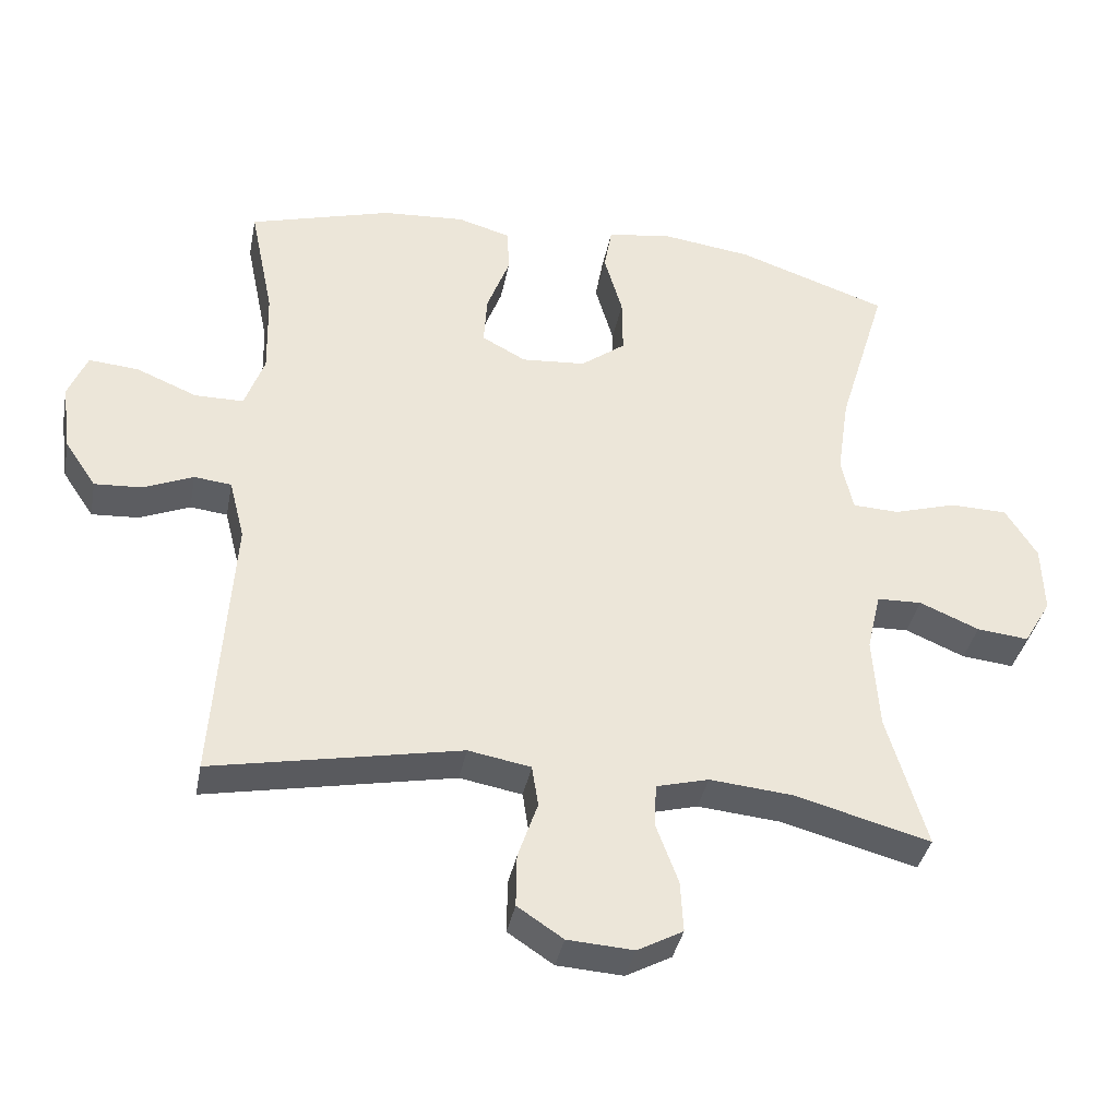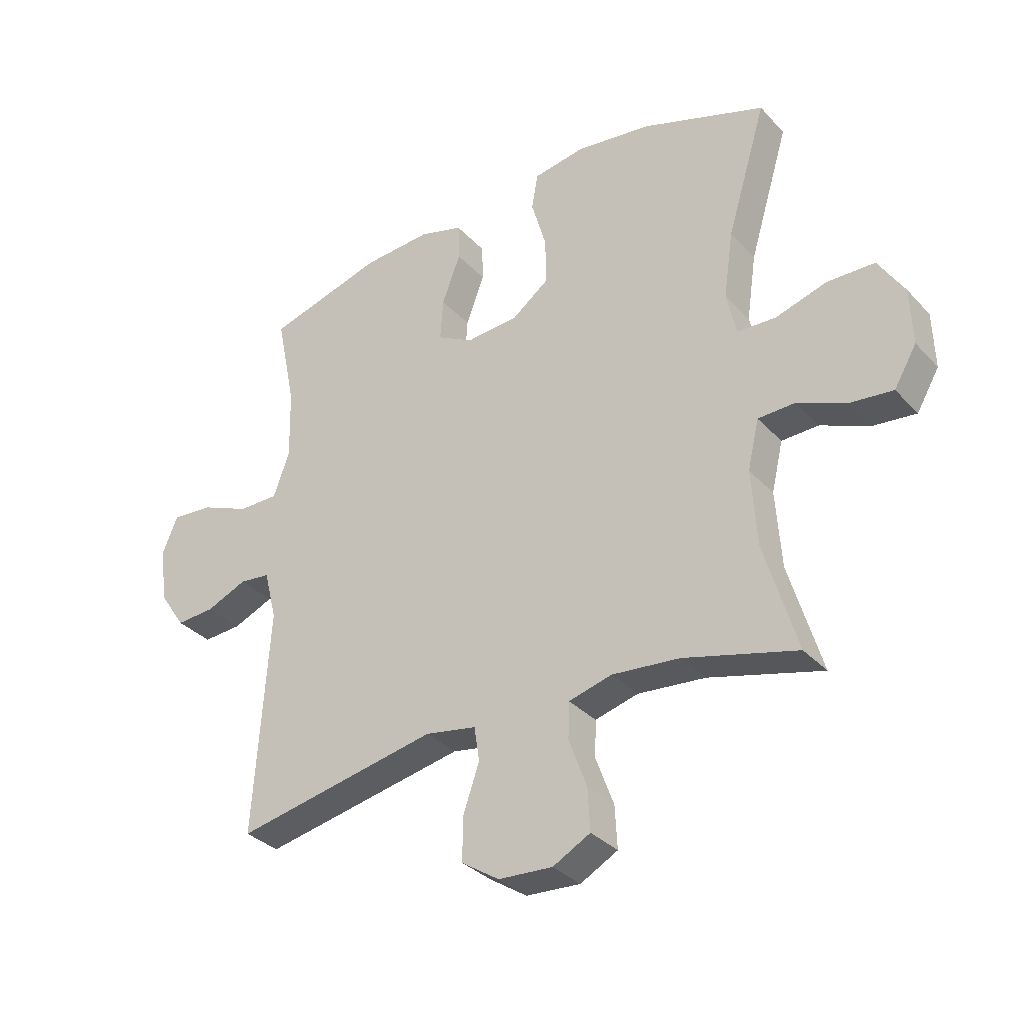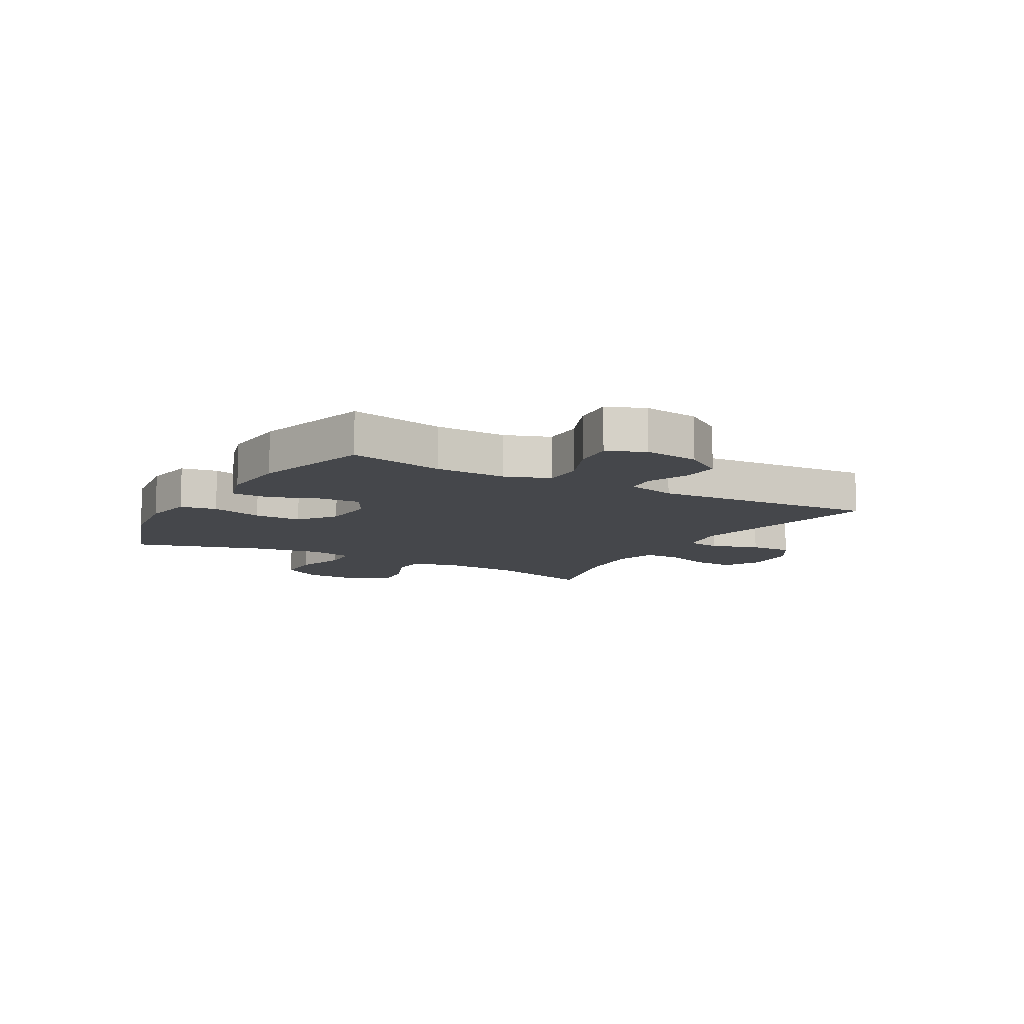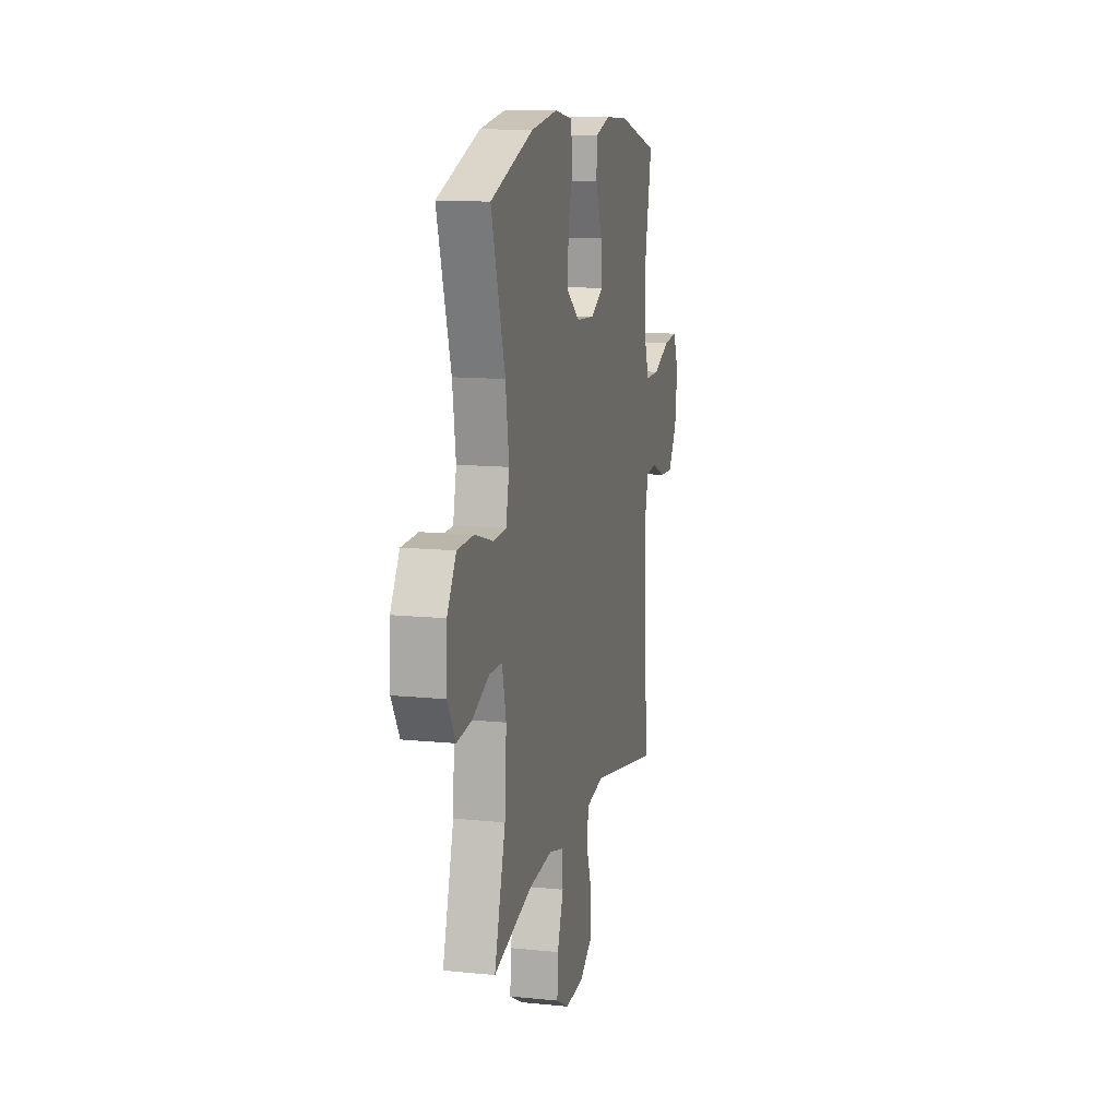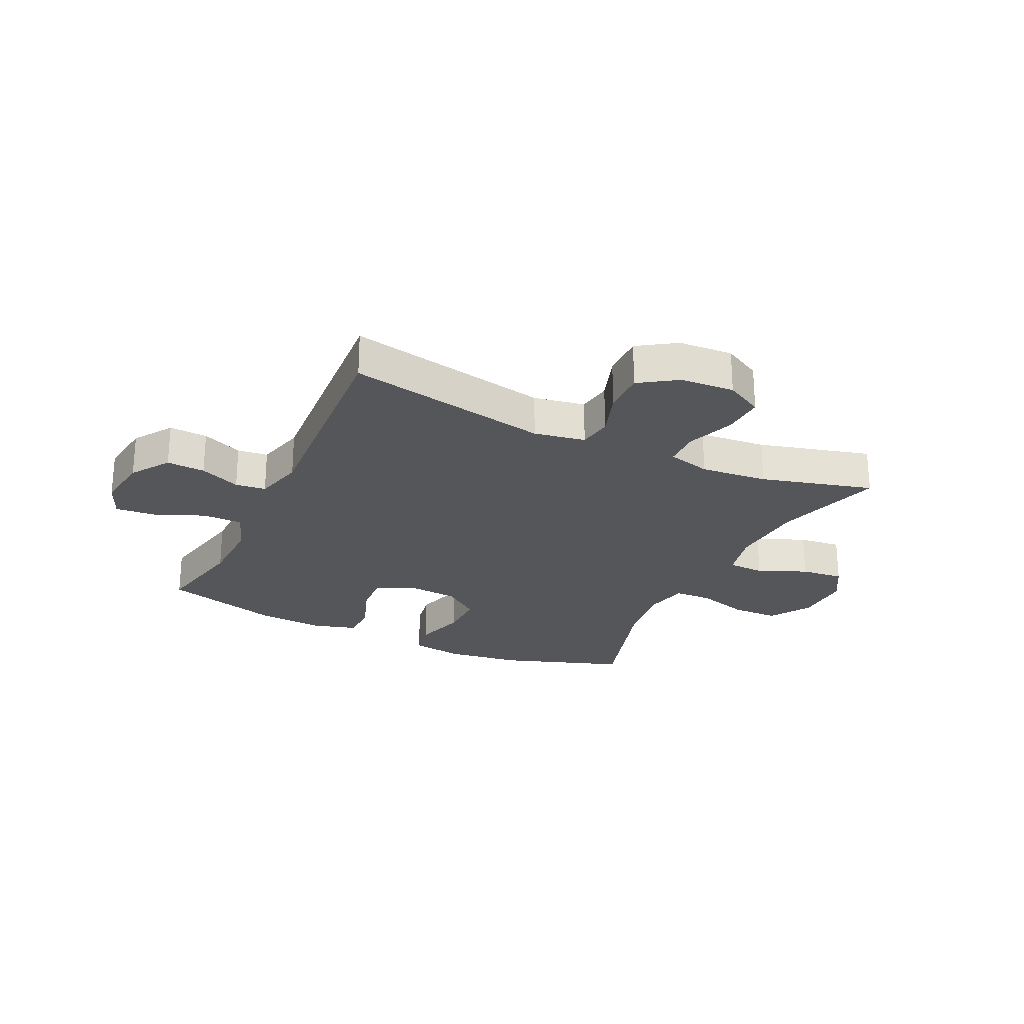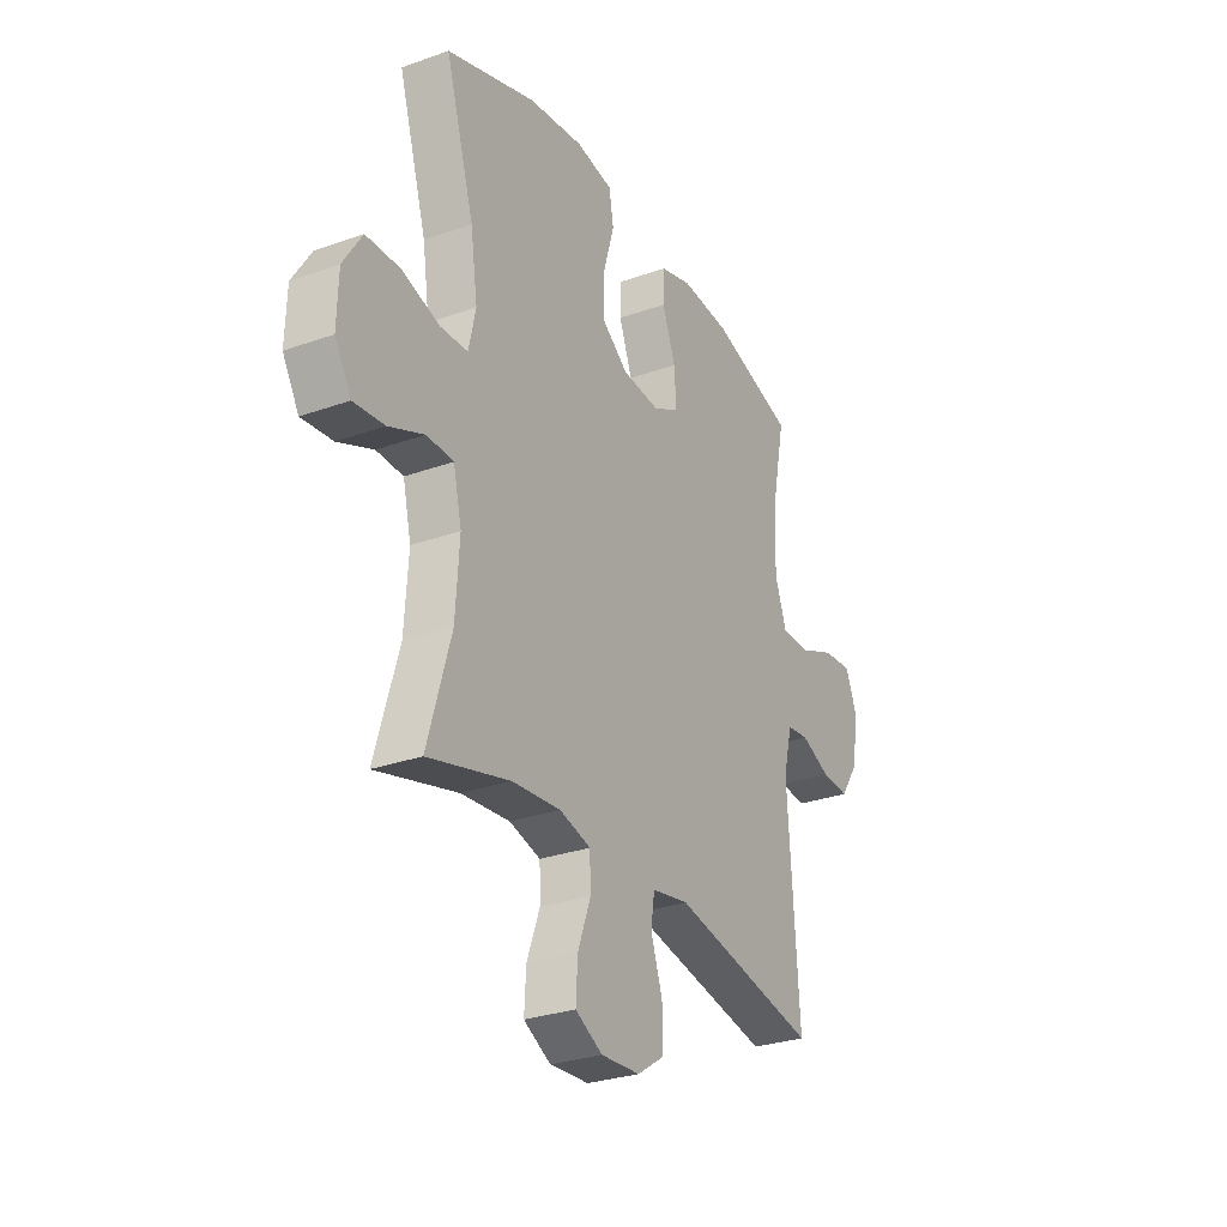
<metadata>
{"format":"obj","ext":"obj","renderer":"f3d","projection":"perspective","resolution":1024,"background":"white","views":[{"elev":-37.5,"azim":169.1,"up":"+Z"},{"elev":-33.2,"azim":-144.6,"up":"+Z"},{"elev":-10.2,"azim":60.4,"up":"+Y"},{"elev":12.7,"azim":-76.8,"up":"+Z"},{"elev":-25.2,"azim":154.6,"up":"+Y"},{"elev":-28.9,"azim":-62.0,"up":"+Z"}]}
</metadata>
<code>
v -0.5 0.07 -0.5
v -0.444 0.07 -0.31
v -0.435 0.07 -0.177
v -0.455 0.07 -0.092
v -0.519 0.07 -0.09
v -0.604 0.07 -0.126
v -0.678 0.07 -0.134
v -0.717 0.07 -0.068
v -0.714 0.07 0.03
v -0.669 0.07 0.102
v -0.587 0.07 0.104
v -0.497 0.07 0.077
v -0.431 0.07 0.08
v -0.414 0.07 0.156
v -0.431 0.07 0.272
v -0.5 0.07 0.5
v -0.285 0.07 0.574
v -0.153 0.07 0.592
v -0.064 0.07 0.577
v -0.053 0.07 0.514
v -0.079 0.07 0.424
v -0.08 0.07 0.342
v -0.016 0.07 0.294
v 0.075 0.07 0.287
v 0.138 0.07 0.321
v 0.133 0.07 0.394
v 0.101 0.07 0.479
v 0.103 0.07 0.544
v 0.179 0.07 0.566
v 0.297 0.07 0.558
v 0.5 0.07 0.5
v 0.466 0.07 0.335
v 0.463 0.07 0.213
v 0.491 0.07 0.135
v 0.561 0.07 0.135
v 0.647 0.07 0.171
v 0.718 0.07 0.177
v 0.745 0.07 0.112
v 0.732 0.07 0.016
v 0.687 0.07 -0.051
v 0.62 0.07 -0.047
v 0.549 0.07 -0.017
v 0.496 0.07 -0.023
v 0.474 0.07 -0.109
v 0.5 0.07 -0.5
v 0.147 0.07 -0.431
v 0.058 0.07 -0.447
v 0.049 0.07 -0.506
v 0.077 0.07 -0.588
v 0.078 0.07 -0.663
v 0.013 0.07 -0.706
v -0.081 0.07 -0.712
v -0.146 0.07 -0.677
v -0.142 0.07 -0.604
v -0.111 0.07 -0.52
v -0.113 0.07 -0.457
v -0.188 0.07 -0.437
v -0.305 0.07 -0.448
v -0.5 0 -0.5
v -0.444 0 -0.31
v -0.435 0 -0.177
v -0.455 0 -0.092
v -0.519 0 -0.09
v -0.604 0 -0.126
v -0.678 0 -0.134
v -0.717 0 -0.068
v -0.714 0 0.03
v -0.669 0 0.102
v -0.587 0 0.104
v -0.497 0 0.077
v -0.431 0 0.08
v -0.414 0 0.156
v -0.431 0 0.272
v -0.5 0 0.5
v -0.285 0 0.574
v -0.153 0 0.592
v -0.064 0 0.577
v -0.053 0 0.514
v -0.079 0 0.424
v -0.08 0 0.342
v -0.016 0 0.294
v 0.075 0 0.287
v 0.138 0 0.321
v 0.133 0 0.394
v 0.101 0 0.479
v 0.103 0 0.544
v 0.179 0 0.566
v 0.297 0 0.558
v 0.5 0 0.5
v 0.466 0 0.335
v 0.463 0 0.213
v 0.491 0 0.135
v 0.561 0 0.135
v 0.647 0 0.171
v 0.718 0 0.177
v 0.745 0 0.112
v 0.732 0 0.016
v 0.687 0 -0.051
v 0.62 0 -0.047
v 0.549 0 -0.017
v 0.496 0 -0.023
v 0.474 0 -0.109
v 0.5 0 -0.5
v 0.147 0 -0.431
v 0.058 0 -0.447
v 0.049 0 -0.506
v 0.077 0 -0.588
v 0.078 0 -0.663
v 0.013 0 -0.706
v -0.081 0 -0.712
v -0.146 0 -0.677
v -0.142 0 -0.604
v -0.111 0 -0.52
v -0.113 0 -0.457
v -0.188 0 -0.437
v -0.305 0 -0.448
f 52 53 54 55
f 52 55 56
f 51 52 56
f 48 49 50 51
f 47 48 51 56
f 46 47 56 57
f 44 45 46
f 43 44 46 57
f 39 40 41 42
f 39 42 43
f 38 39 43
f 35 36 37 38
f 34 35 38 43
f 33 34 43 57
f 29 30 31 32
f 26 27 28 29
f 25 26 29 32
f 24 25 32 33
f 18 19 20 21
f 18 21 22
f 15 16 17 18
f 14 15 18 22
f 13 14 22 23
f 9 10 11 12
f 9 12 13
f 8 9 13
f 5 6 7 8
f 4 5 8 13
f 3 4 13 23
f 58 1 2
f 24 33 57 58
f 23 24 58
f 2 3 23 58
f 113 112 111 110
f 114 113 110
f 114 110 109
f 109 108 107 106
f 114 109 106 105
f 115 114 105 104
f 104 103 102
f 115 104 102 101
f 100 99 98 97
f 101 100 97
f 101 97 96
f 96 95 94 93
f 101 96 93 92
f 115 101 92 91
f 90 89 88 87
f 87 86 85 84
f 90 87 84 83
f 91 90 83 82
f 79 78 77 76
f 80 79 76
f 76 75 74 73
f 80 76 73 72
f 81 80 72 71
f 70 69 68 67
f 71 70 67
f 71 67 66
f 66 65 64 63
f 71 66 63 62
f 81 71 62 61
f 60 59 116
f 116 115 91 82
f 116 82 81
f 116 81 61 60
f 1 59 60 2
f 2 60 61 3
f 3 61 62 4
f 4 62 63 5
f 5 63 64 6
f 6 64 65 7
f 7 65 66 8
f 8 66 67 9
f 9 67 68 10
f 10 68 69 11
f 11 69 70 12
f 12 70 71 13
f 13 71 72 14
f 14 72 73 15
f 15 73 74 16
f 16 74 75 17
f 17 75 76 18
f 18 76 77 19
f 19 77 78 20
f 20 78 79 21
f 21 79 80 22
f 22 80 81 23
f 23 81 82 24
f 24 82 83 25
f 25 83 84 26
f 26 84 85 27
f 27 85 86 28
f 28 86 87 29
f 29 87 88 30
f 30 88 89 31
f 31 89 90 32
f 32 90 91 33
f 33 91 92 34
f 34 92 93 35
f 35 93 94 36
f 36 94 95 37
f 37 95 96 38
f 38 96 97 39
f 39 97 98 40
f 40 98 99 41
f 41 99 100 42
f 42 100 101 43
f 43 101 102 44
f 44 102 103 45
f 45 103 104 46
f 46 104 105 47
f 47 105 106 48
f 48 106 107 49
f 49 107 108 50
f 50 108 109 51
f 51 109 110 52
f 52 110 111 53
f 53 111 112 54
f 54 112 113 55
f 55 113 114 56
f 56 114 115 57
f 57 115 116 58
f 58 116 59 1

</code>
